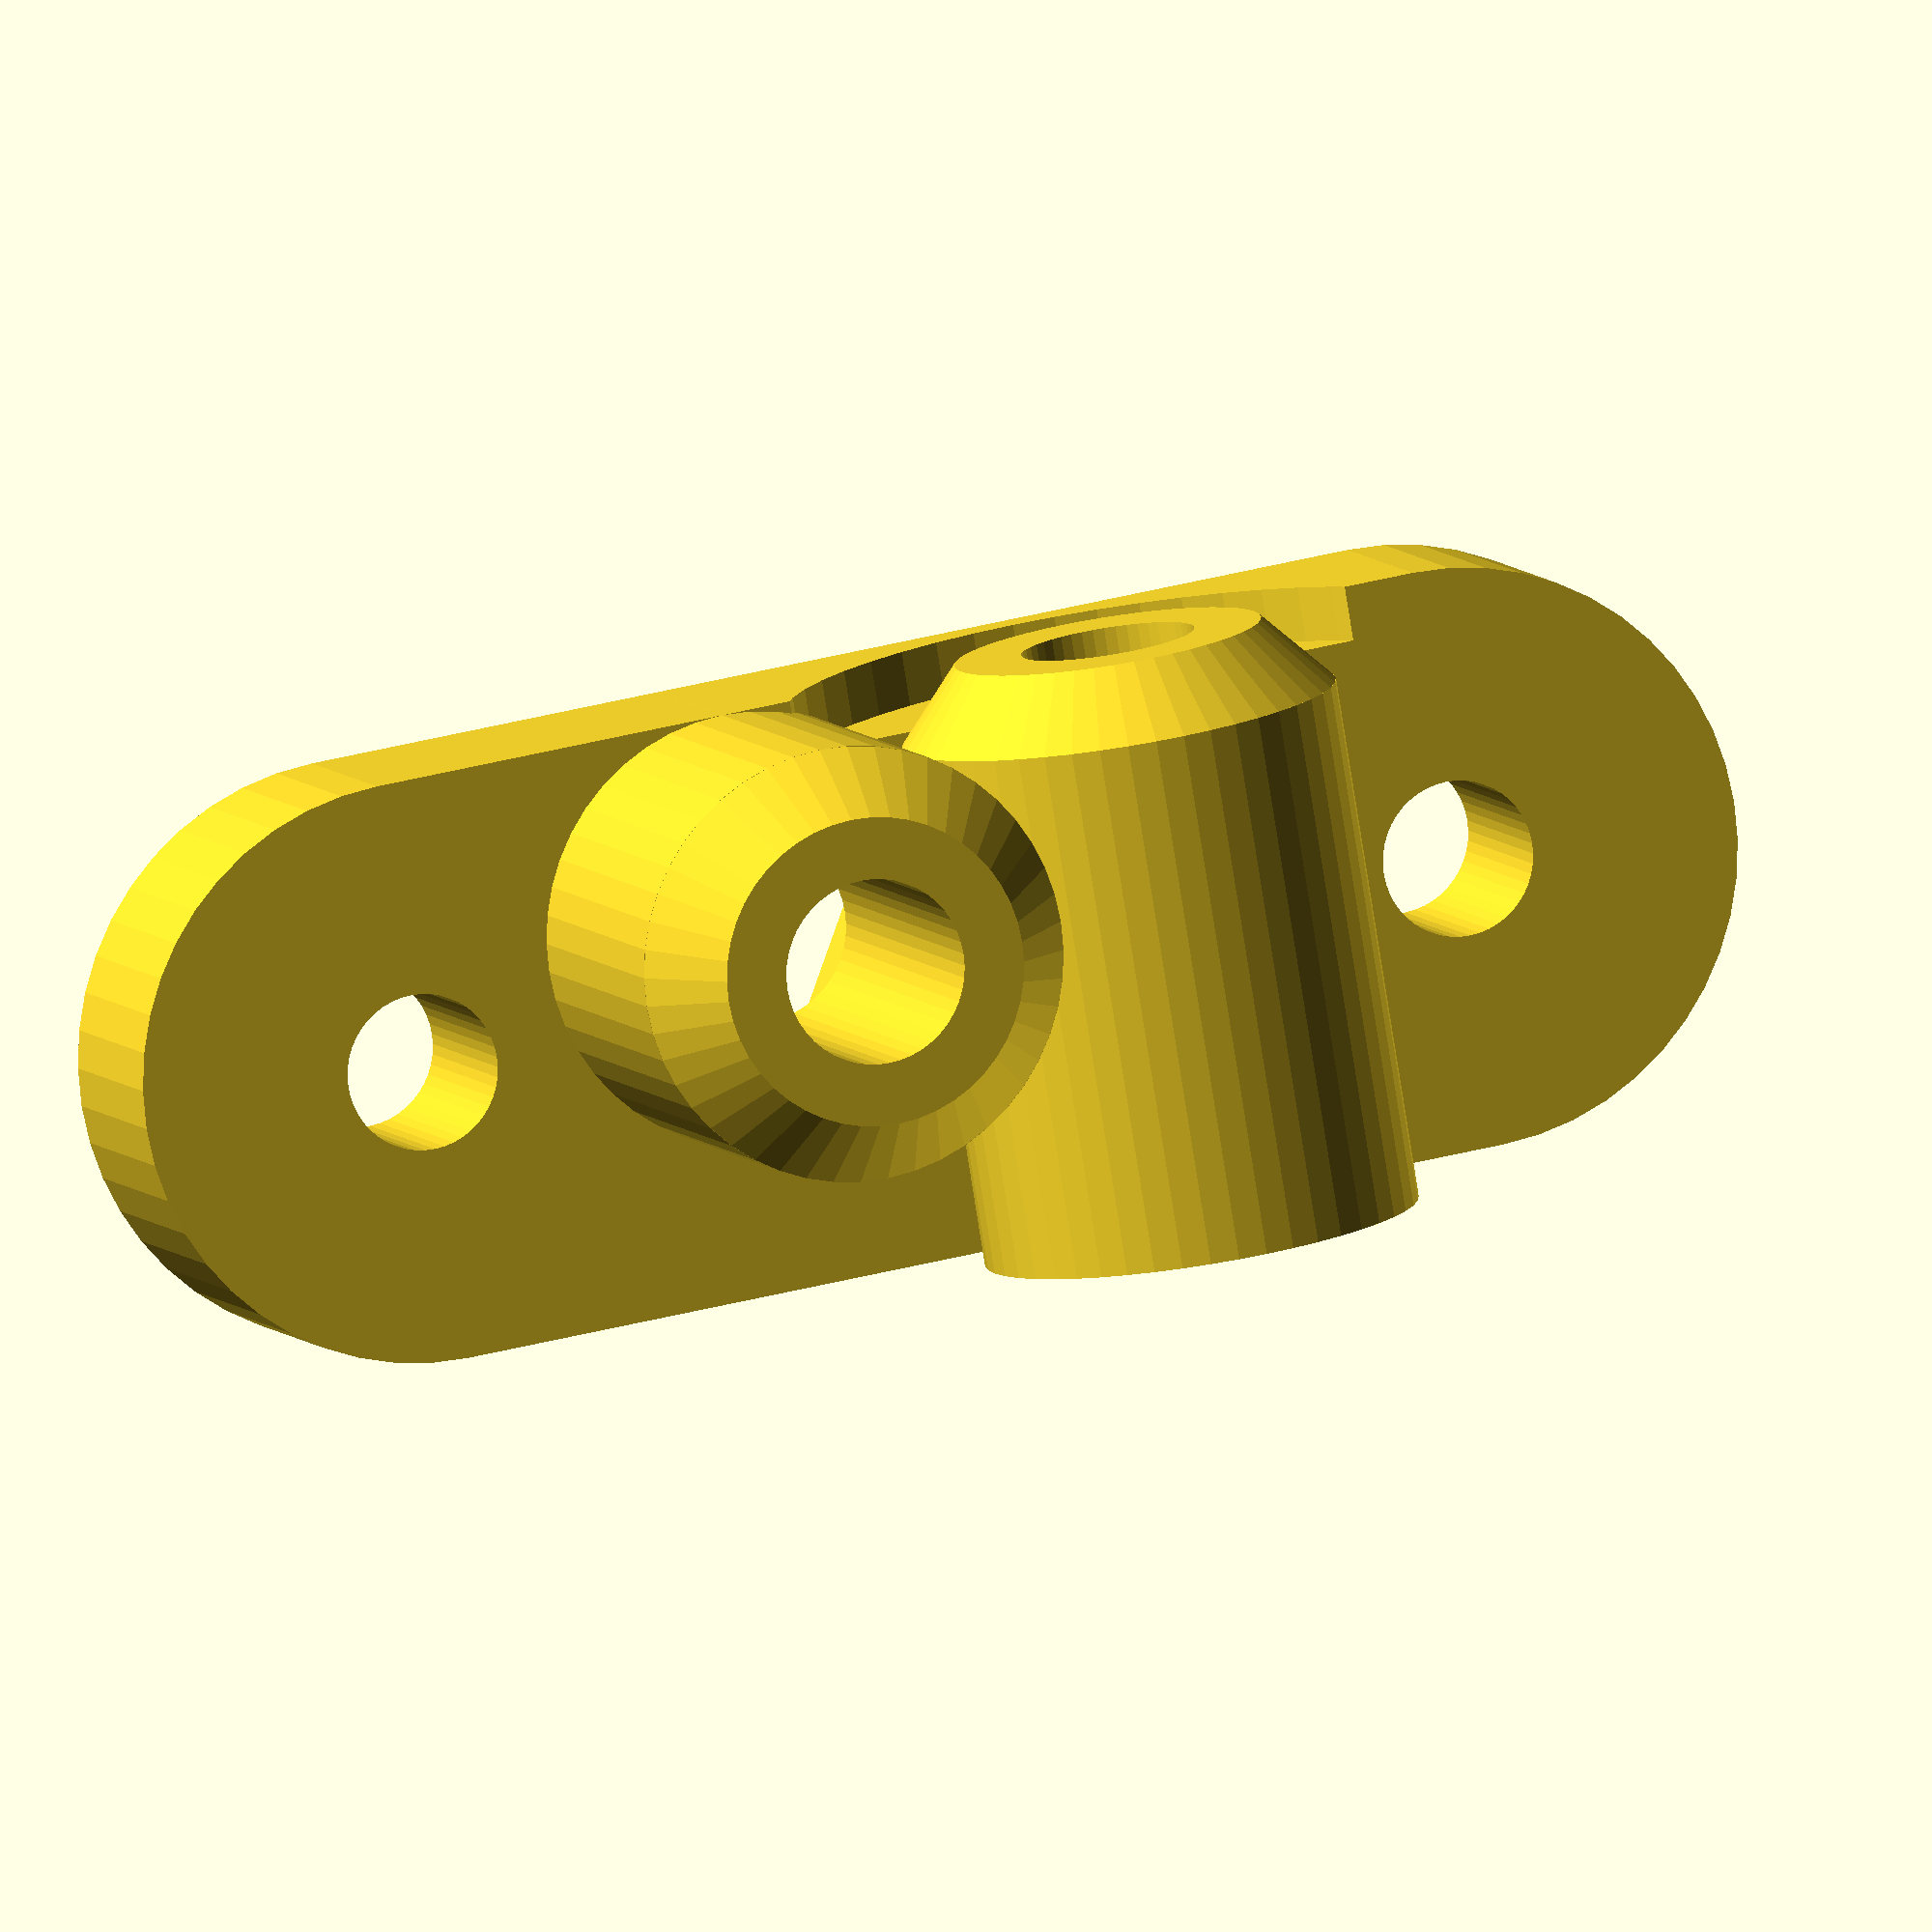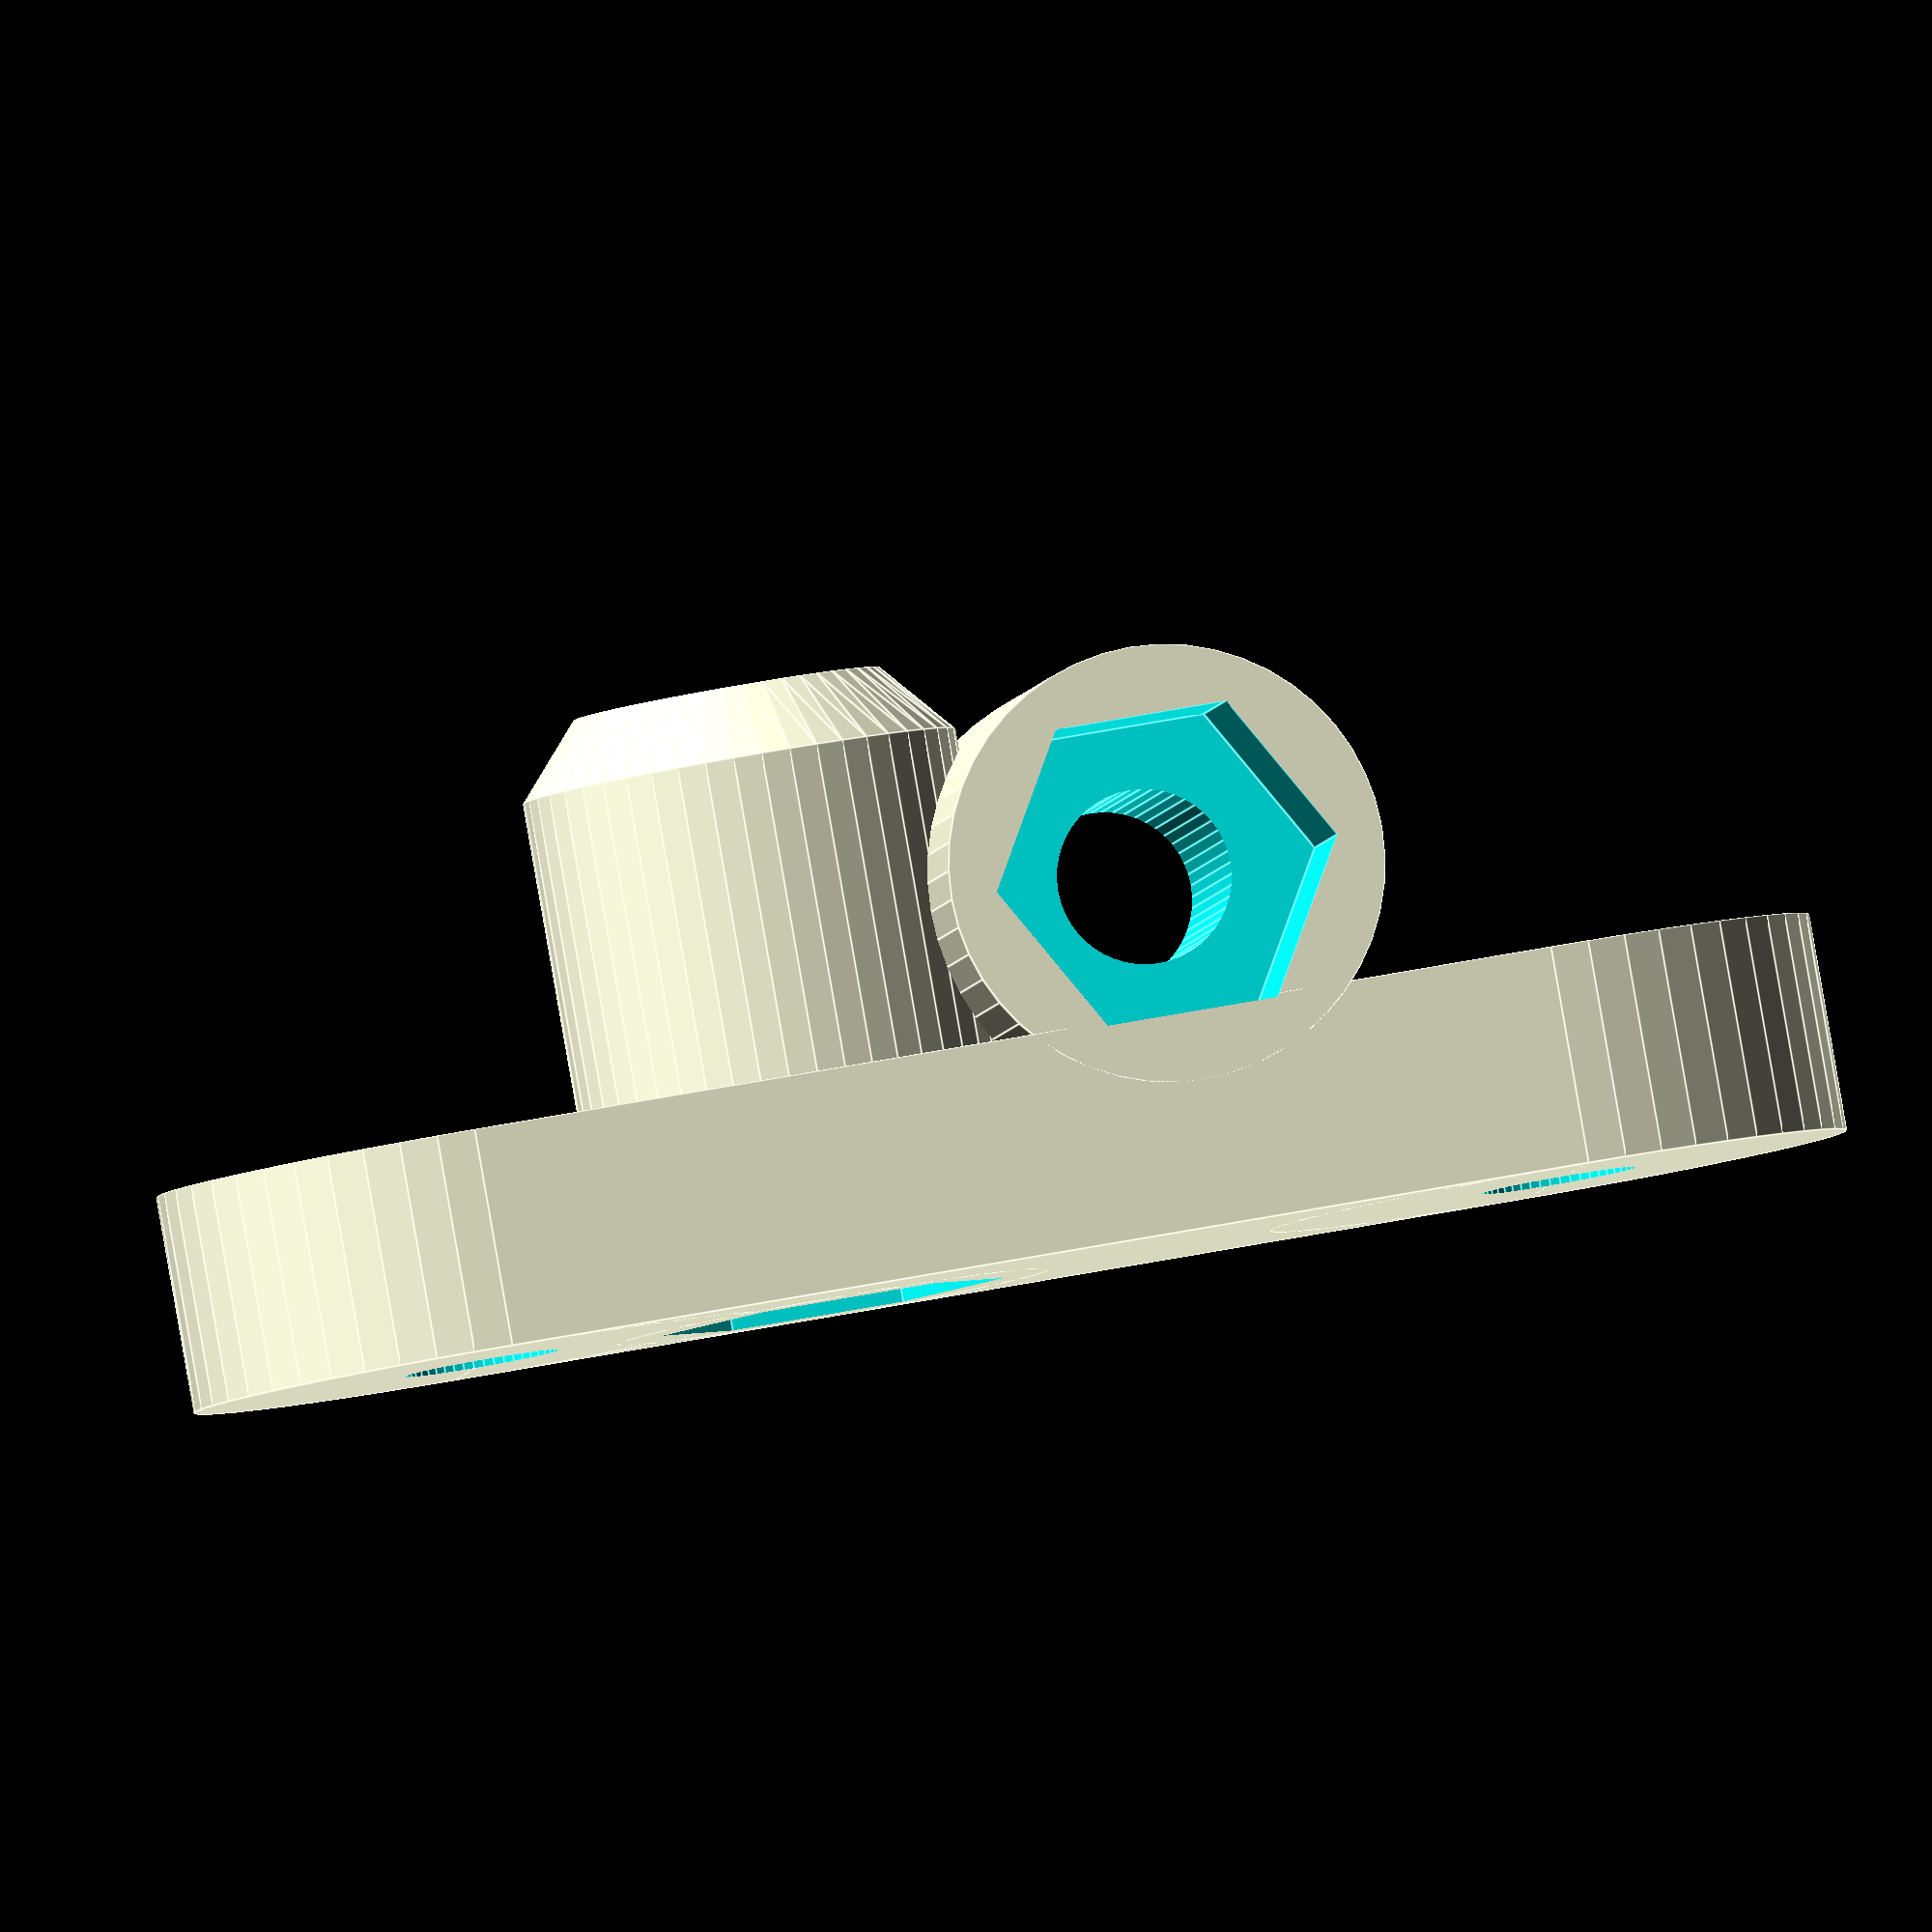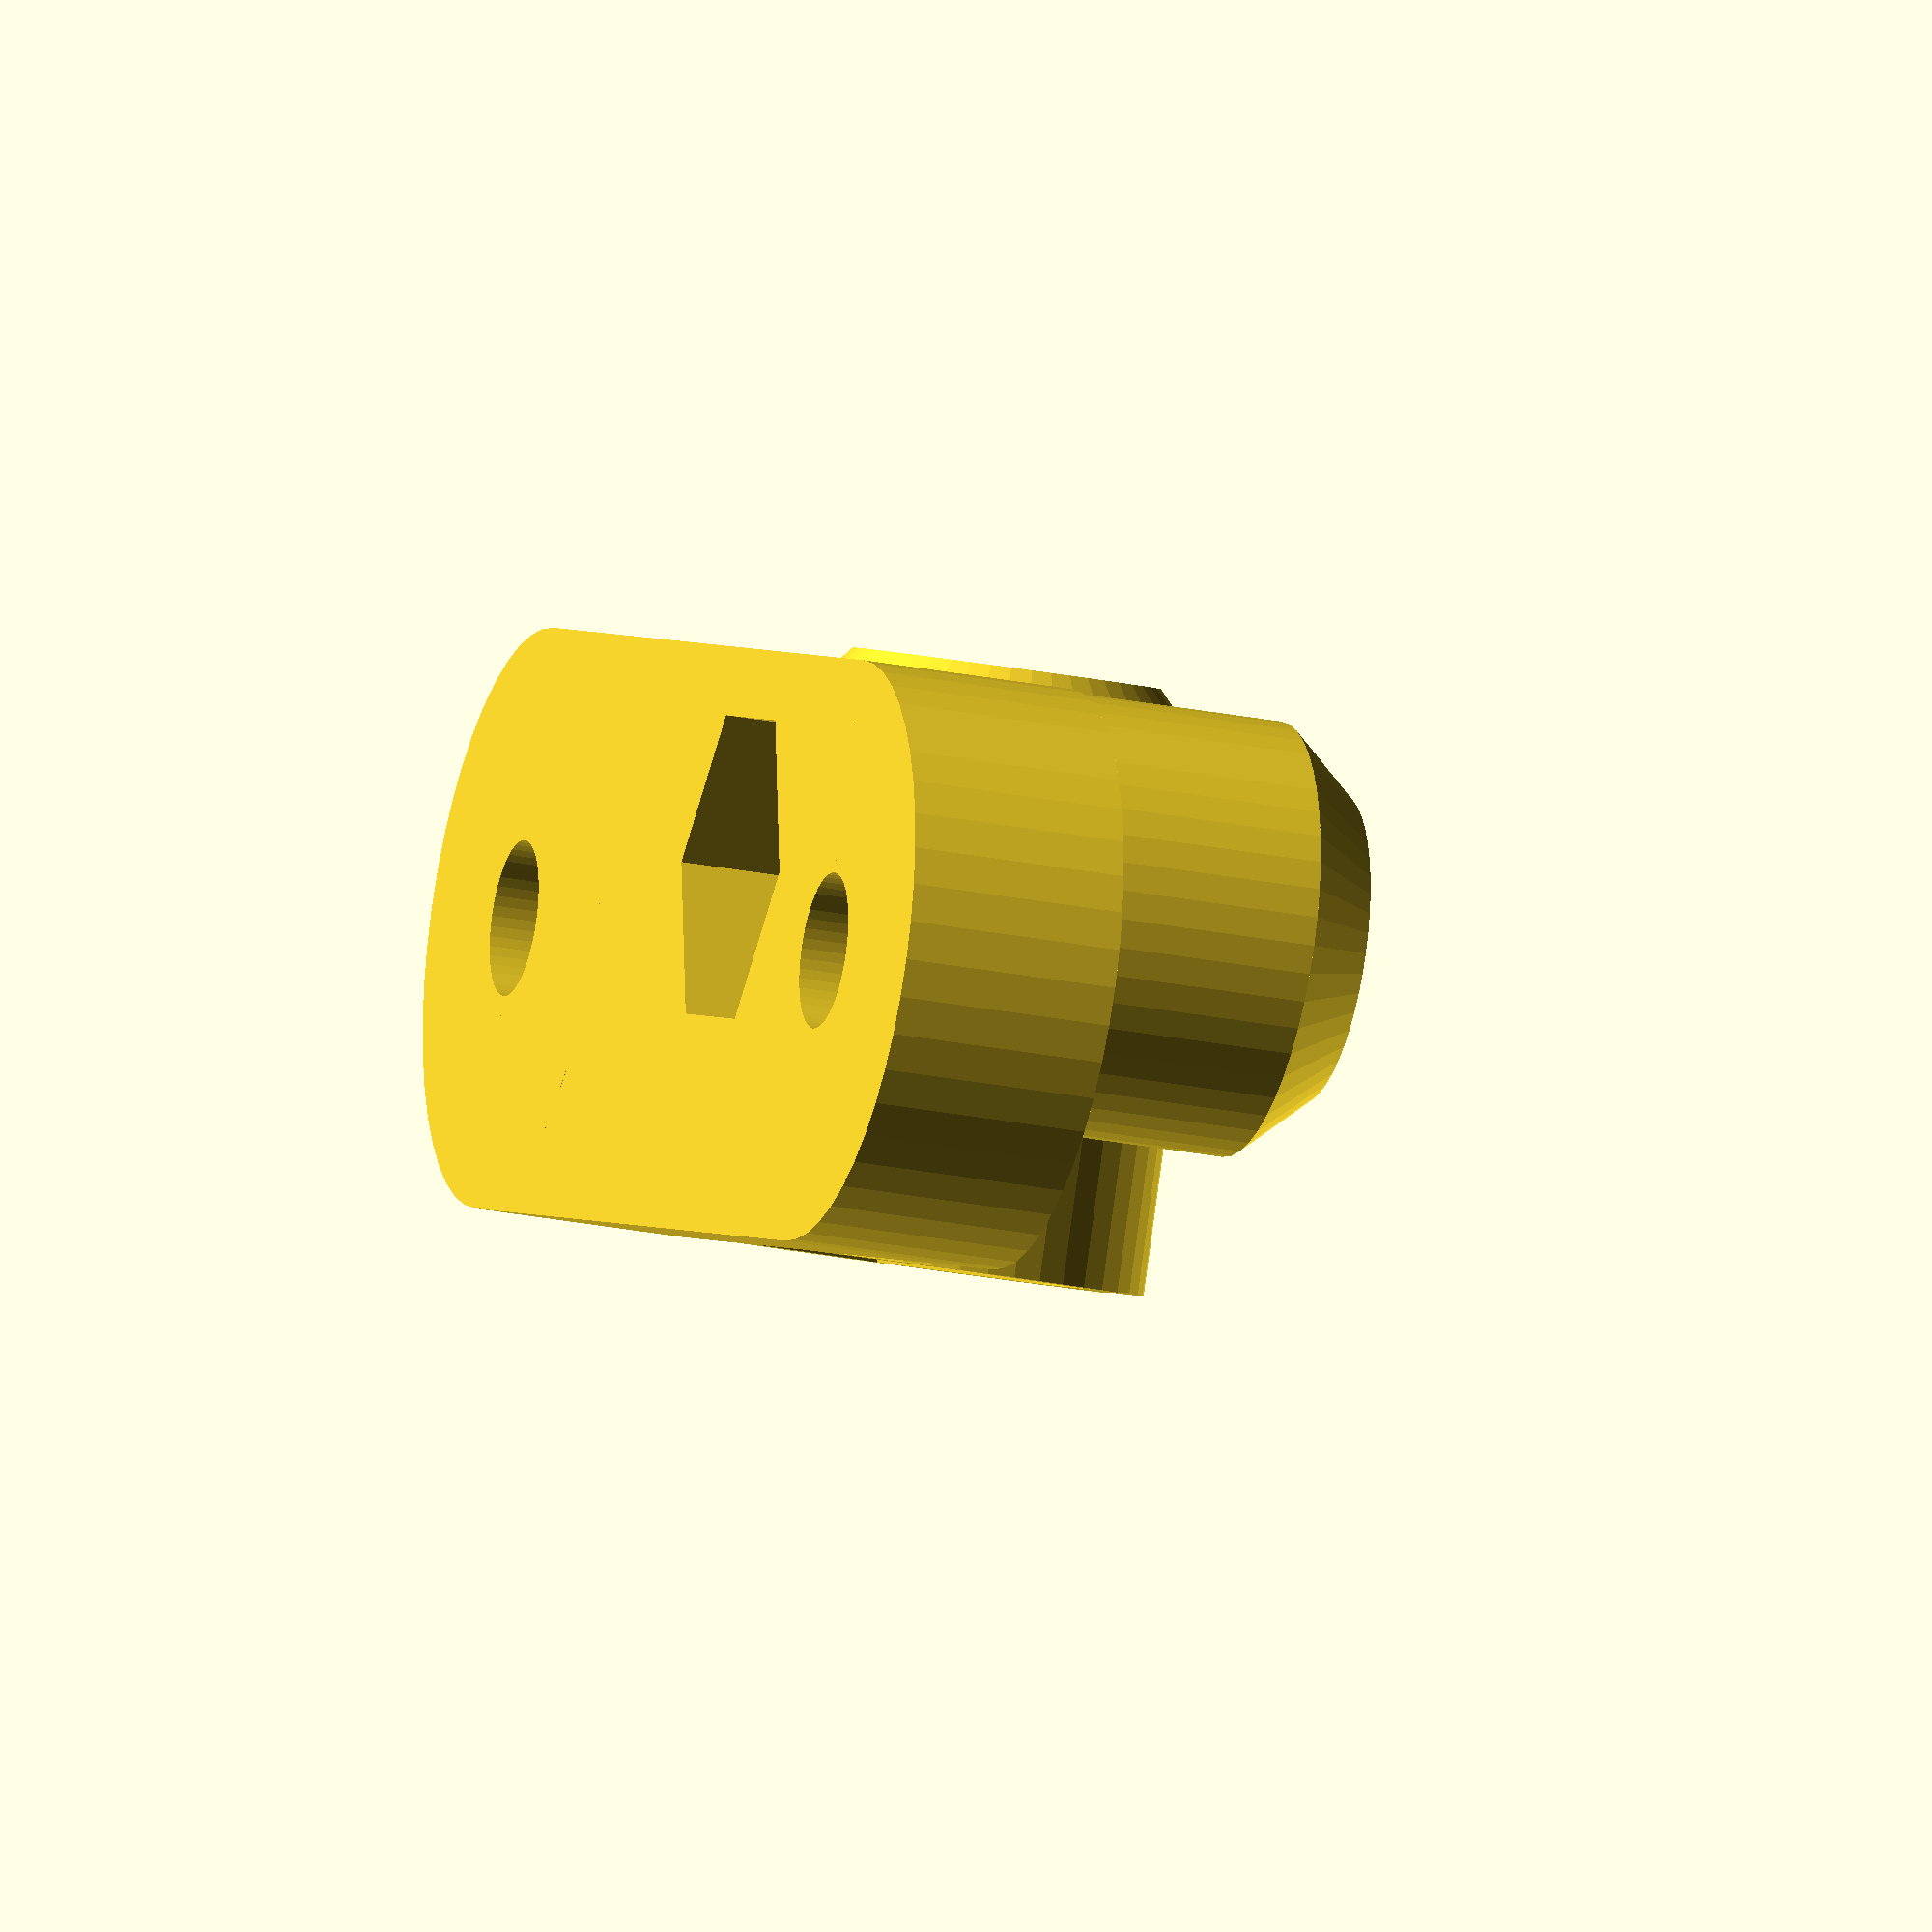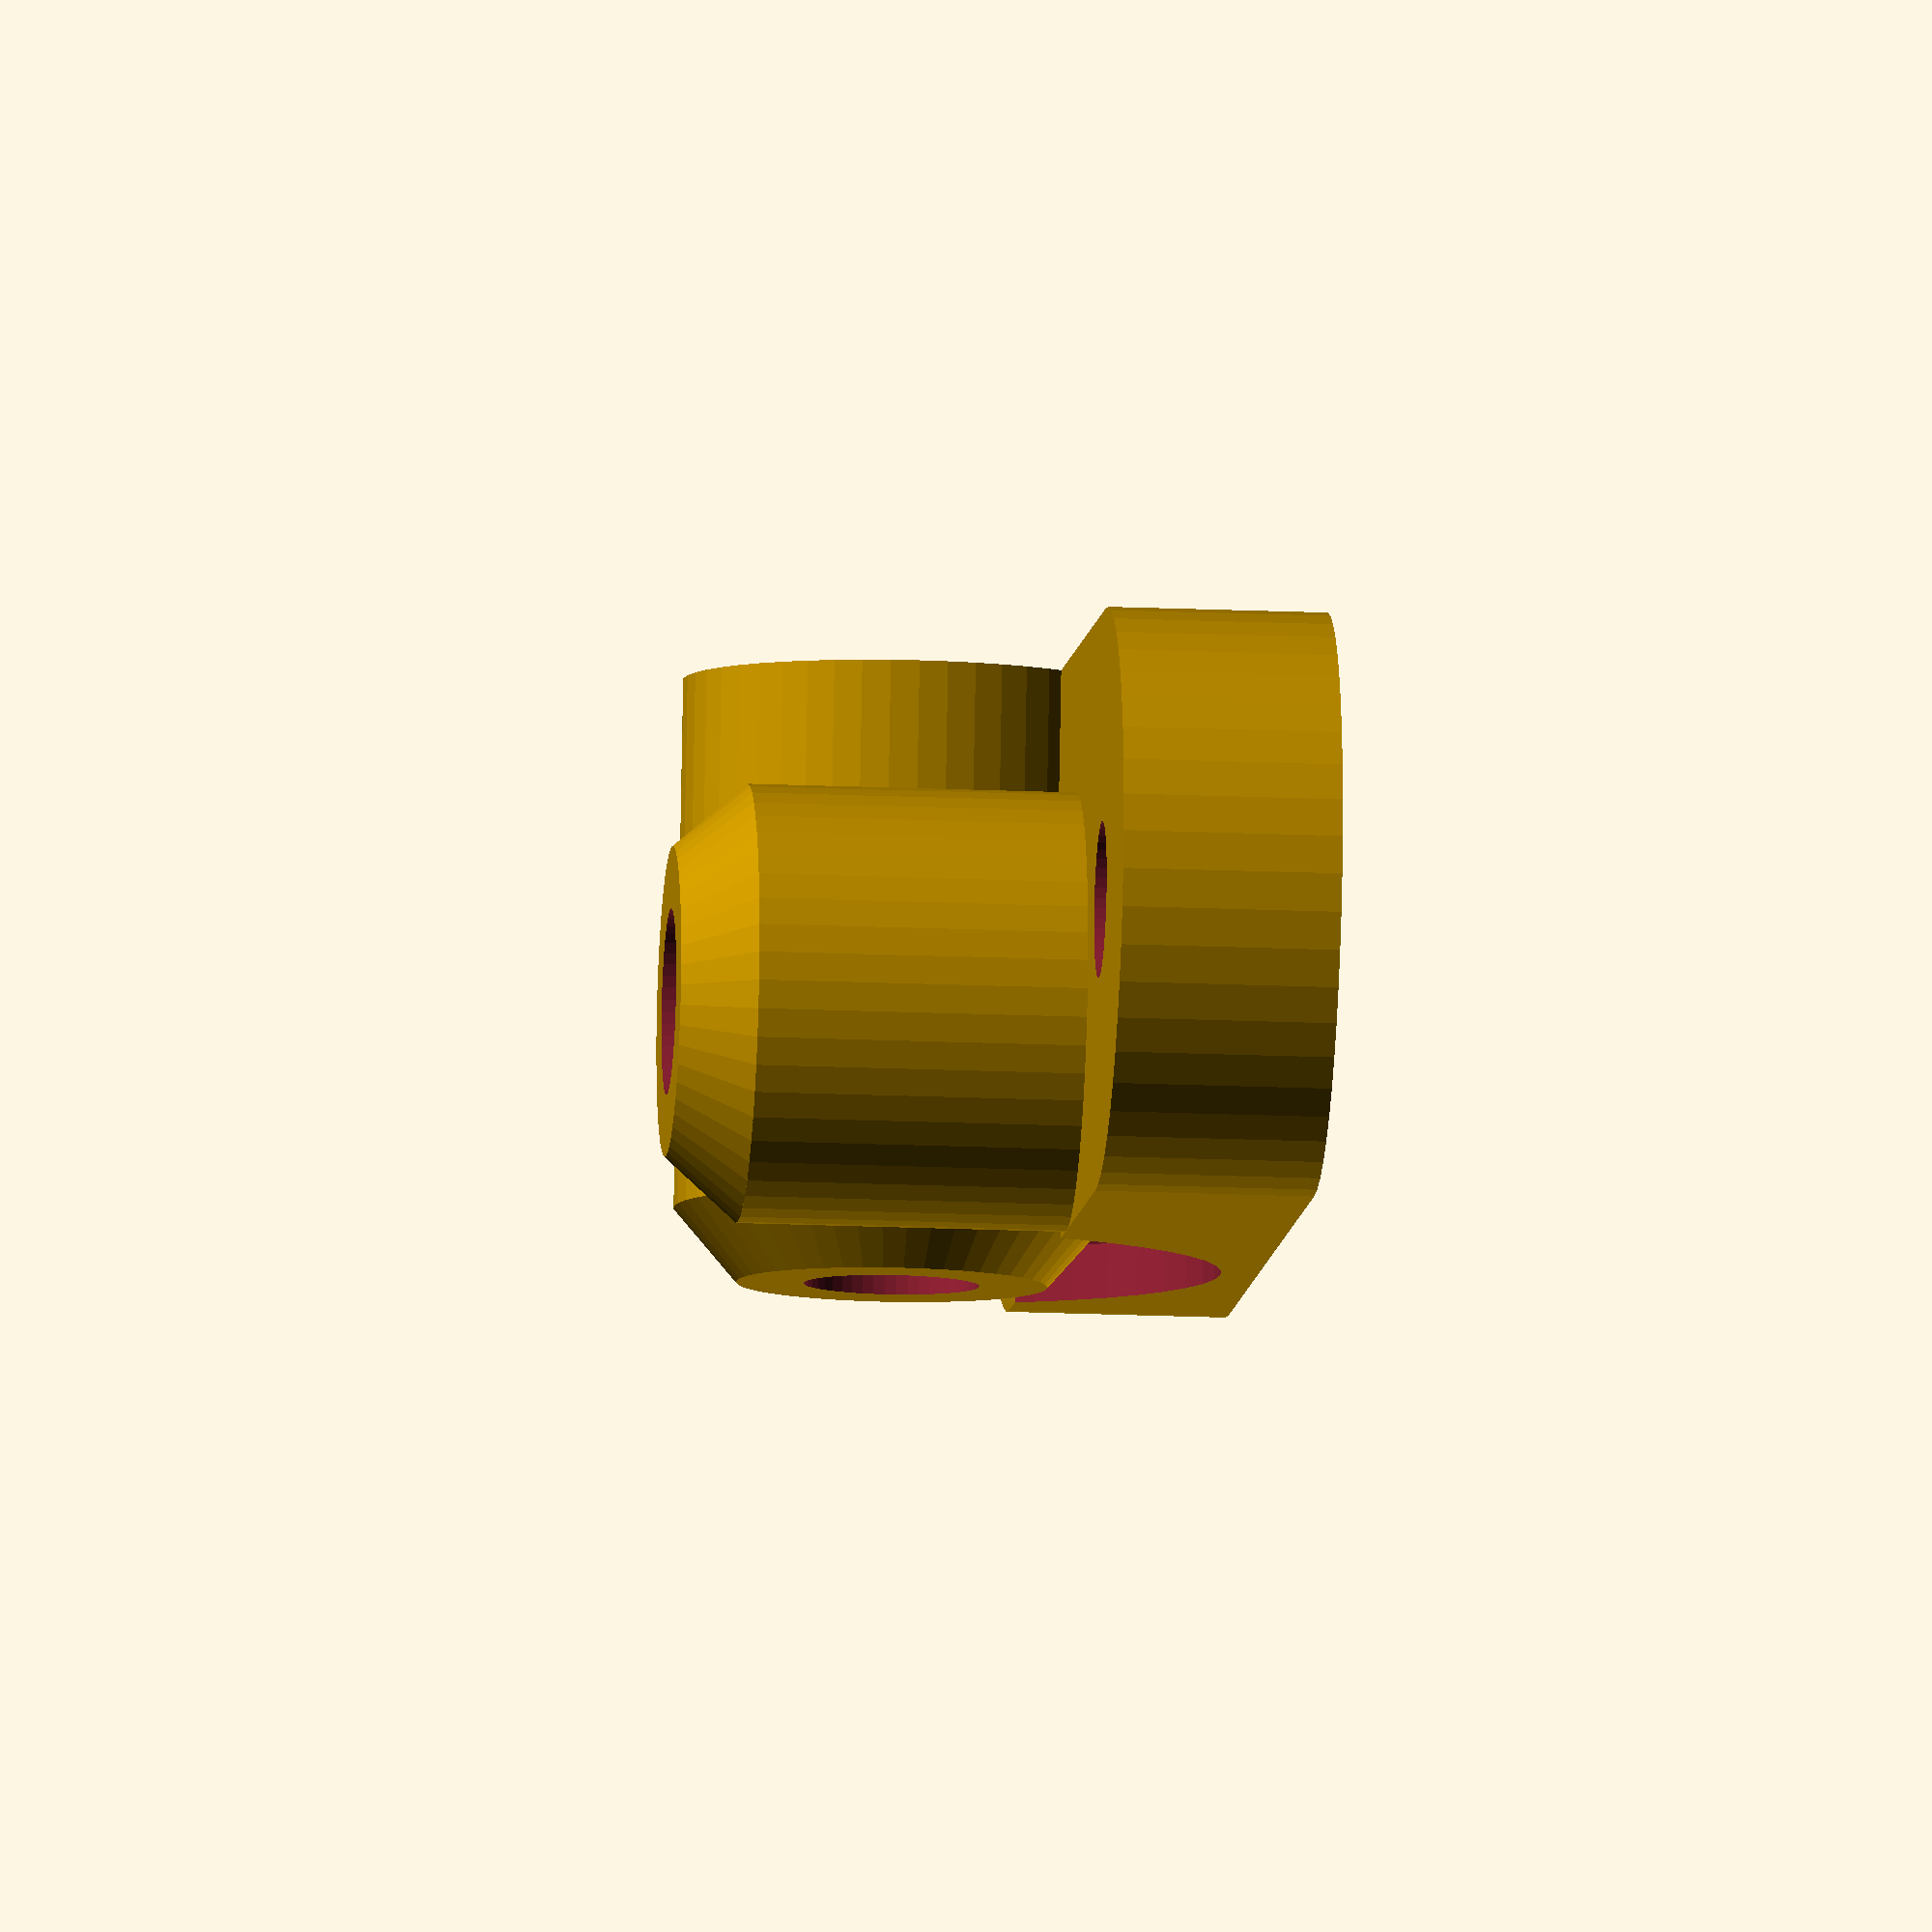
<openscad>
/*
Info: 
You need >=3 of these holders to mount a filament role on the top of the printer.
Designed for:
- two 625ZZ-Bearings 
- two ## mm M5 Screws and nuts (optional) for the bearings
- two ## mm M4 Screws for mounting

Improvement:
- wasn't there before

TODO: 
- 

*/

$fn=48;

module bearing(ID,OD,W) {
    // inner Diameter, outer diameter, width
    translate([0,0,W/2]) difference() {
    cylinder(d=OD, h=W, center=true);
    cylinder(d=ID, h=W+1, center=true);
    }
}

hF = 18; // height filament

module non_printable_parts() {
translate([+5,8.5, hF-8]) rotate([-90,0,0]) bearing(5,16,5);
translate([-5, 2,15+2]) rotate([00,0,0])   bearing(5,16,5);
translate([0,110,hF+1]) cylinder(d=200,h=2,center=true); // filament role, bottom
}


module groundplate(height) {
    union() {
translate([  0,0,height/2]) cube([30,16,height], center=true);
translate([+15,0,height/2]) cylinder(d=16,h=height,center=true);
translate([-15,0,height/2]) cylinder(d=16,h=height,center=true); 
}
}

module filament_holder() {
difference() {
    union() {
difference() {
groundplate(6);
translate([+5, +8.5, hF-8]) rotate([90,0,0]) cylinder(d=18,h= 4,center=true);
}

translate([+5, 7.5, hF-8]) rotate([90,0,0]) cylinder(d1=8.5, d2=12,h= 2.01,center=true);
translate([-5, 2.0, 15+1]) rotate([00,0,0]) cylinder(d2=8.5, d1=12,h= 2.01,center=true);
    
translate([+5, -0.75, hF-8]) rotate([90,0,0]) cylinder(d=12,h= 14.5,center=true);
translate([-5, +2.00, 7.5])  rotate([00,0,0]) cylinder(d=12,h=15,center=true);
}
translate([+5,10, hF-8]) rotate([90,0,0]) cylinder(d=4.8,h=50,center=true);
translate([-5, 2,   15]) rotate([00,0,0]) cylinder(d=5.1,h=50,center=true);

translate([+15, 0,0]) rotate([00,0,0]) cylinder(d=4.3,h=40,center=true);
translate([-15, 0,0]) rotate([00,0,0]) cylinder(d=4.3,h=40,center=true);

translate([+5, -5, hF-8]) rotate([90,0,0]) cylinder(d=9.5,h=6.1,center=true,$fn=6);
translate([-5, +2, 3])  rotate([00,0,0]) cylinder(d=9.5,h=6.1,center=true,$fn=6);

}
}

filament_holder();

// debug: 
//non_printable_parts();
</openscad>
<views>
elev=173.7 azim=170.6 roll=197.2 proj=o view=solid
elev=92.5 azim=354.0 roll=9.9 proj=o view=edges
elev=204.9 azim=154.5 roll=288.2 proj=o view=solid
elev=199.3 azim=13.0 roll=94.6 proj=o view=wireframe
</views>
